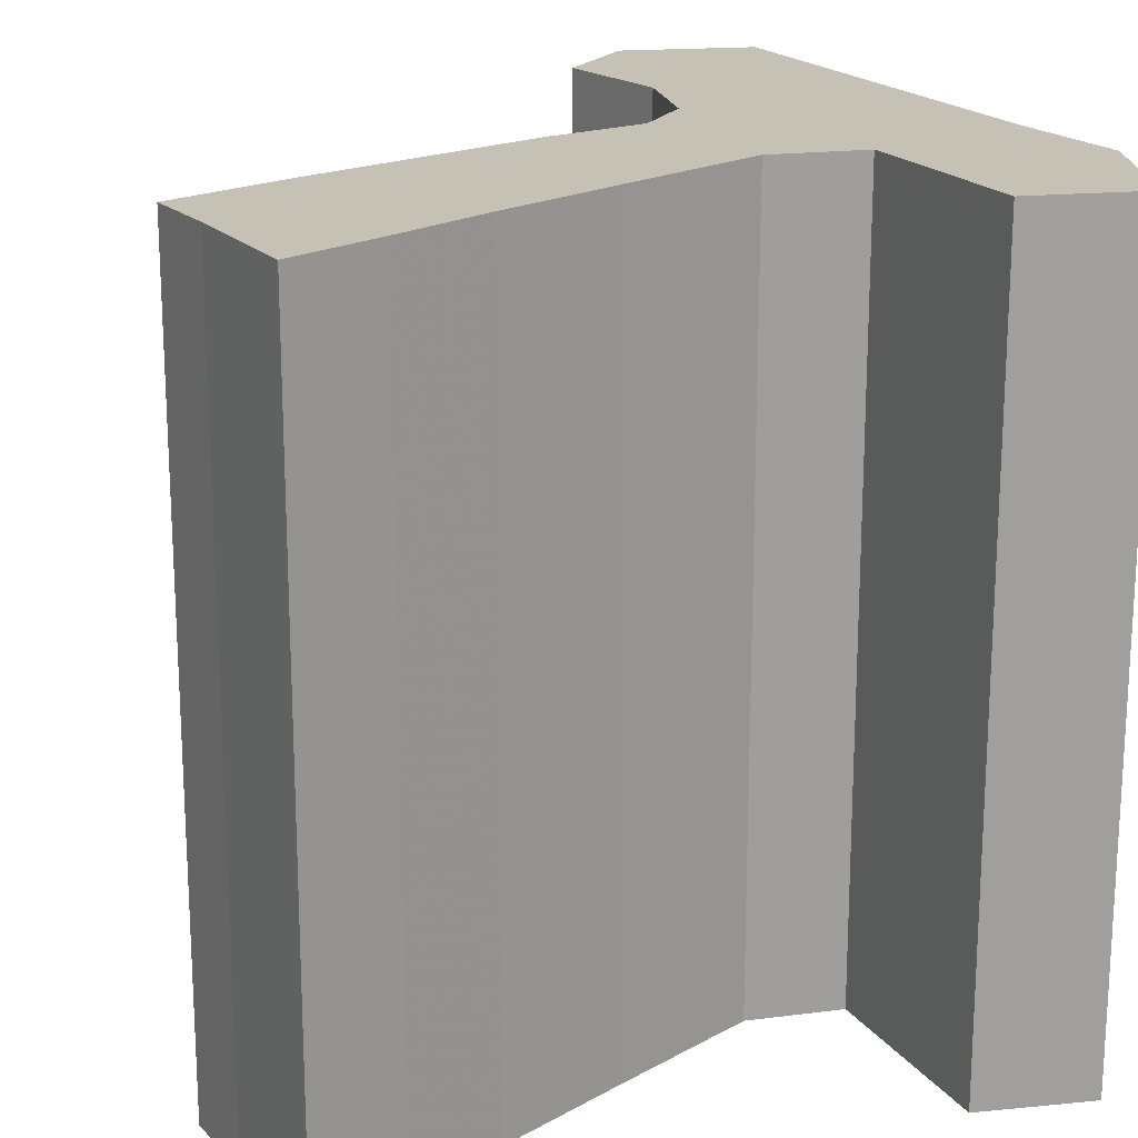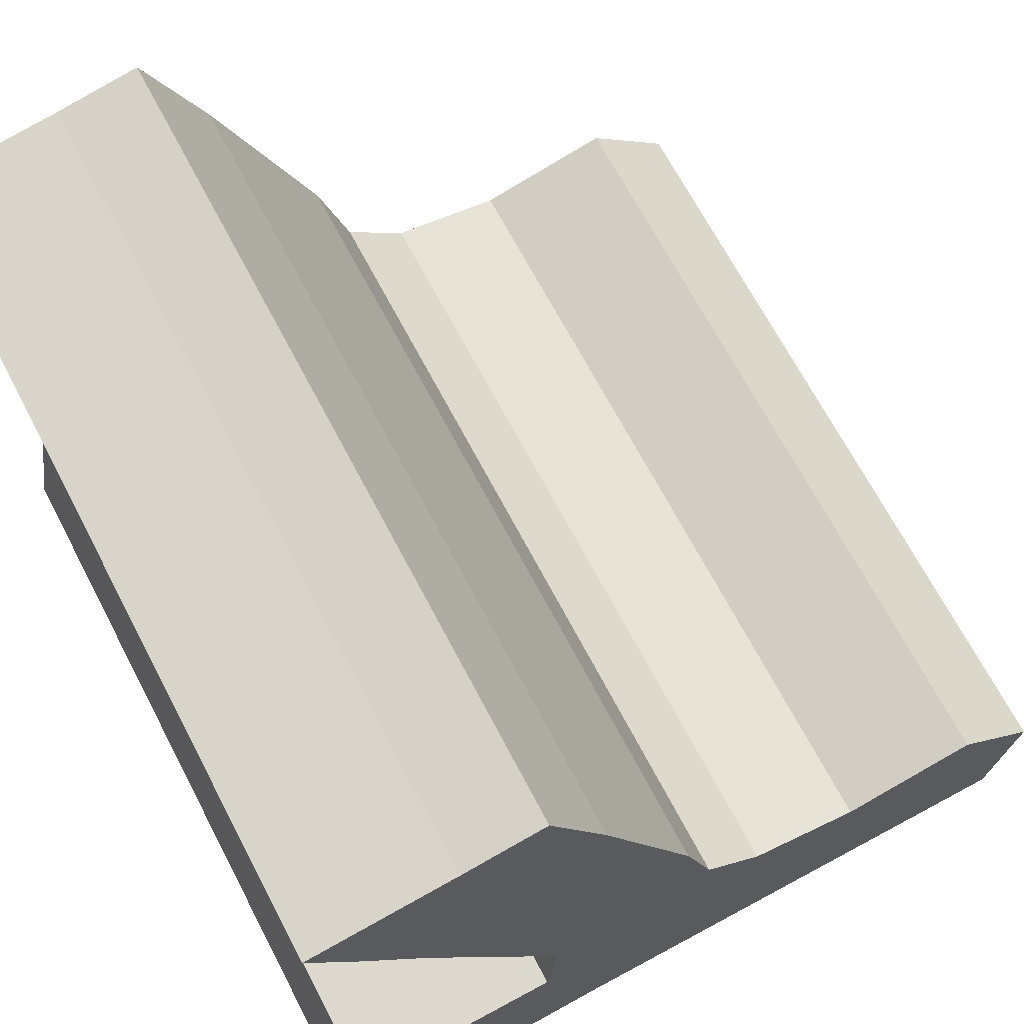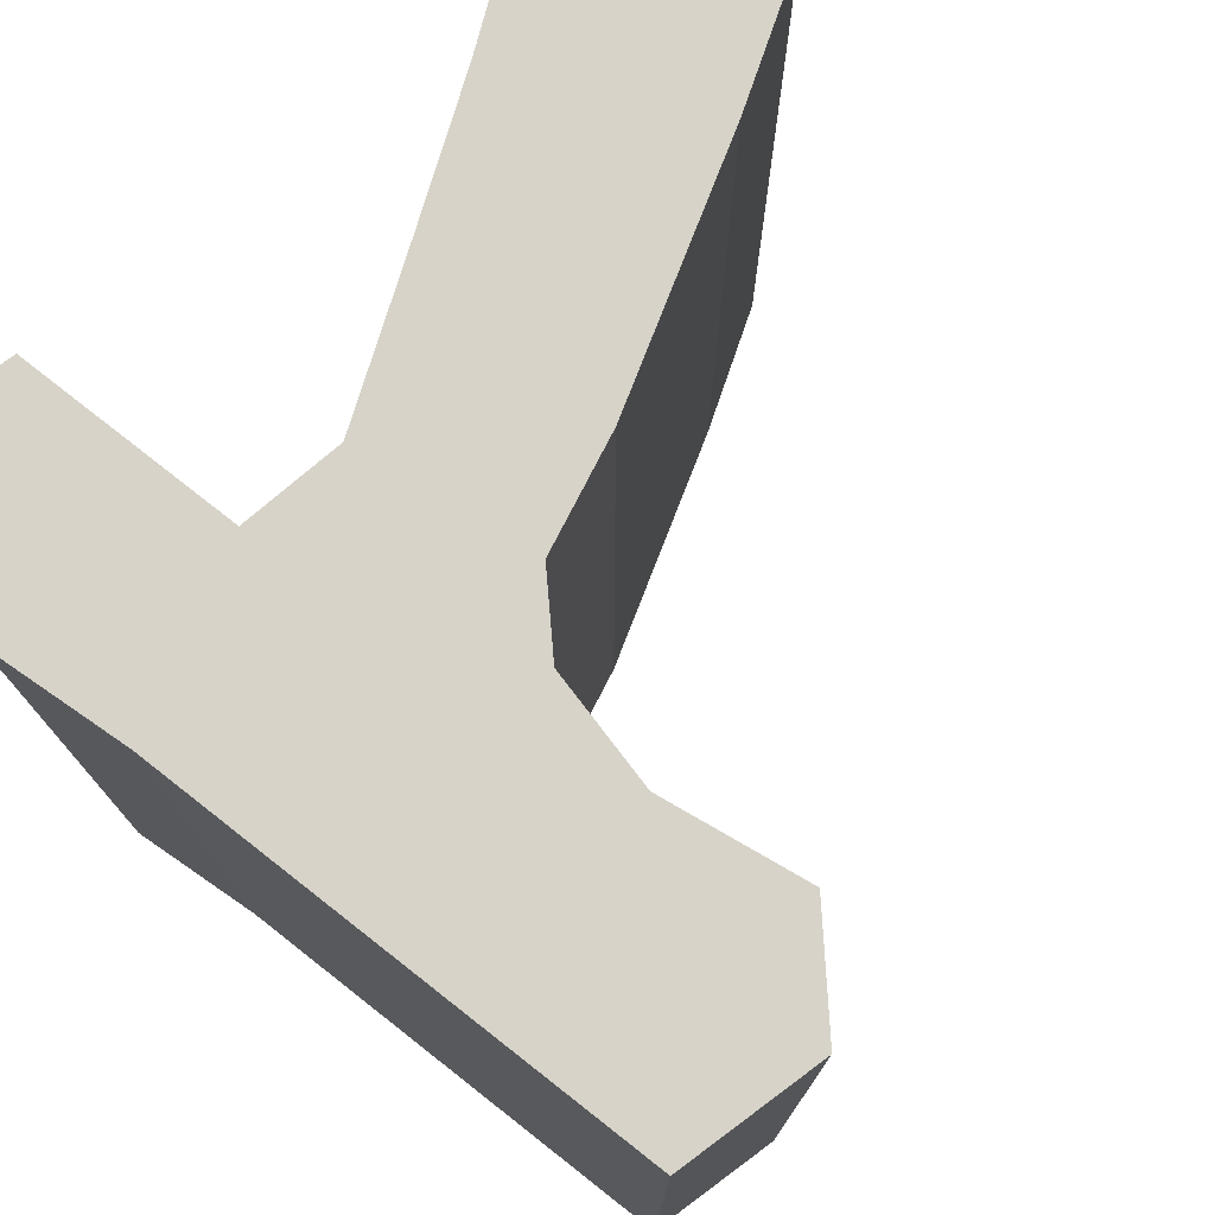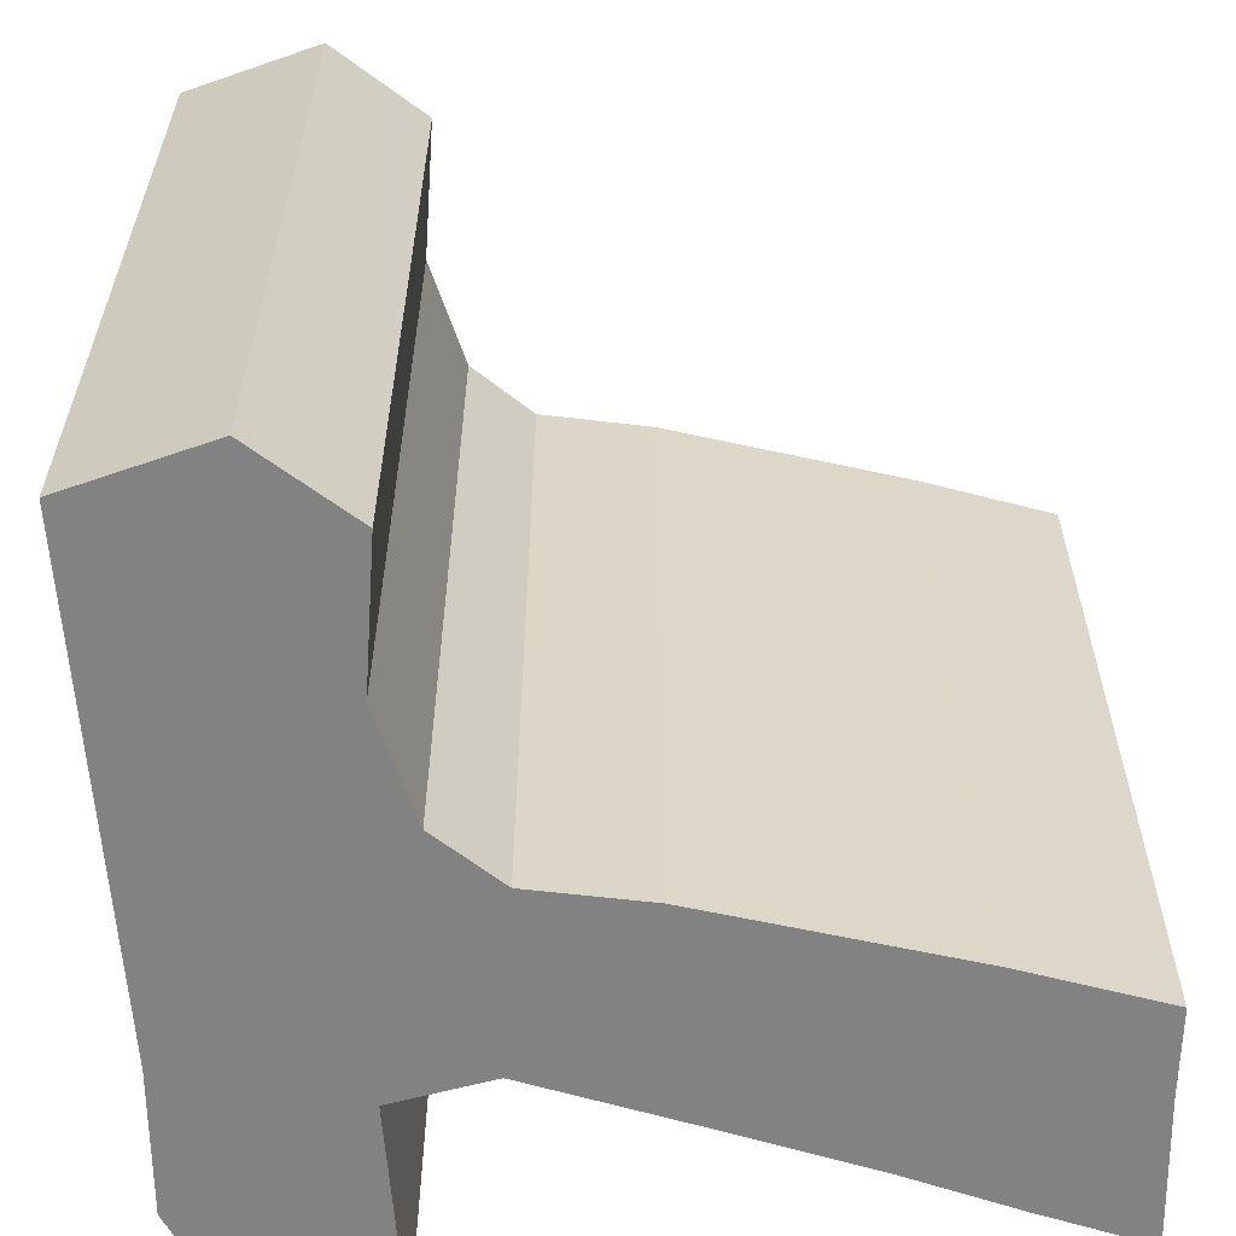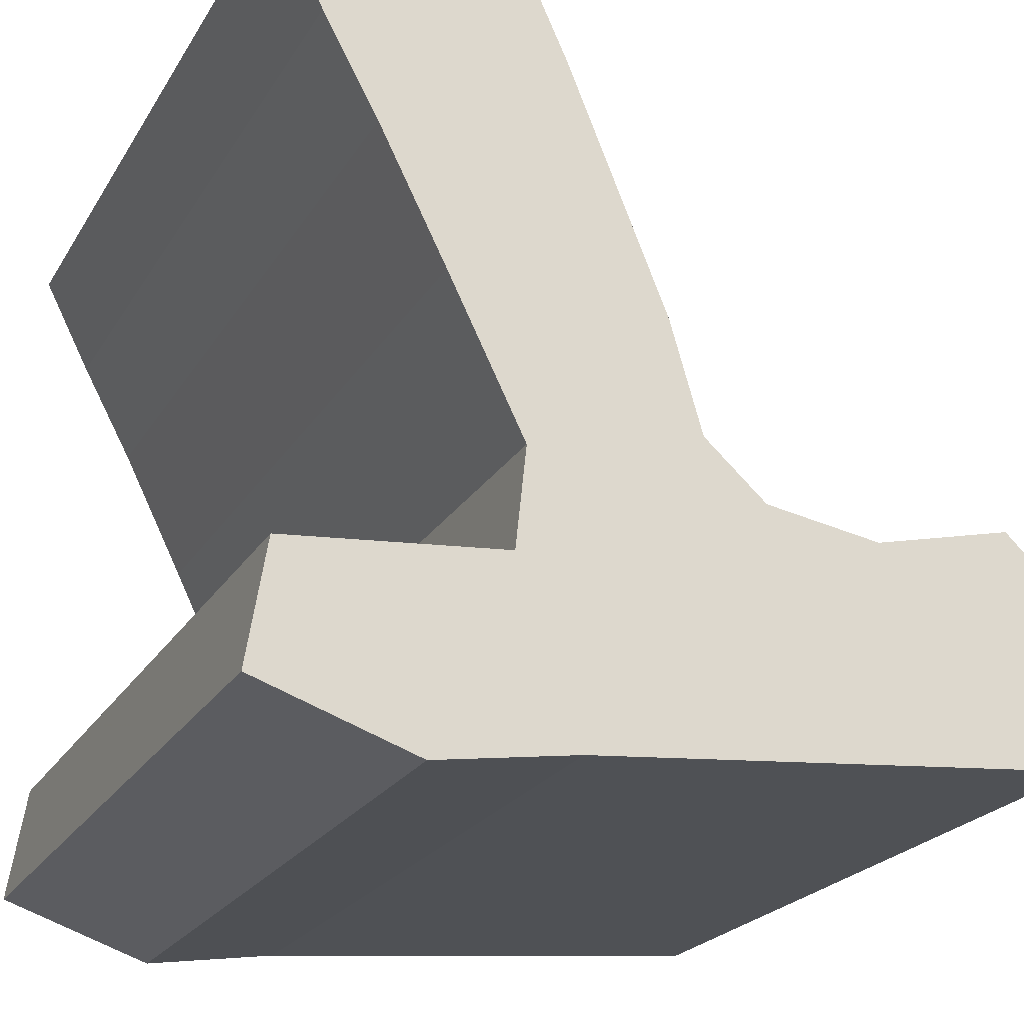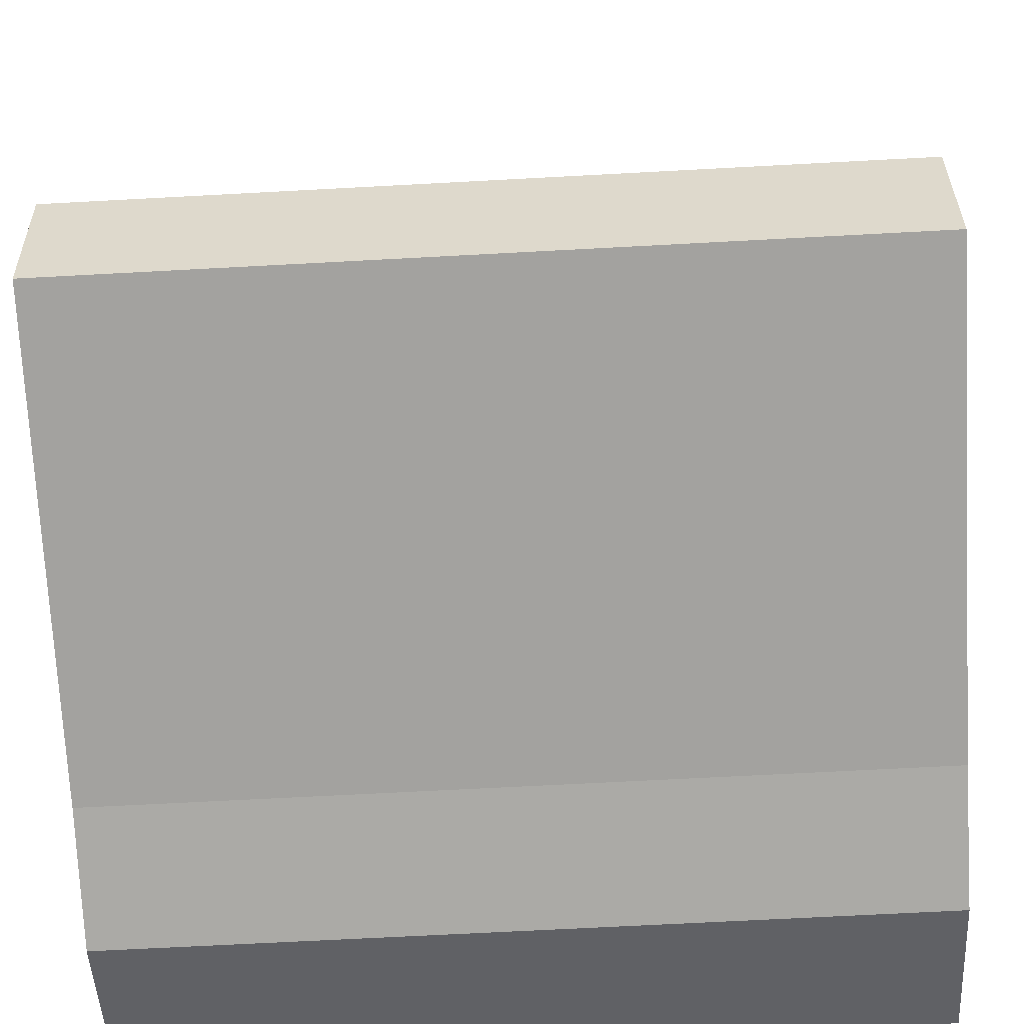
<metadata>
{"format":"obj","ext":"obj","renderer":"f3d","projection":"perspective","resolution":1024,"background":"white","views":[{"elev":18.8,"azim":-110.0,"up":"+Z"},{"elev":67.9,"azim":-27.6,"up":"+Y"},{"elev":76.1,"azim":43.1,"up":"+Z"},{"elev":-60.9,"azim":99.2,"up":"+Z"},{"elev":-22.1,"azim":-23.2,"up":"+Y"},{"elev":-67.4,"azim":93.1,"up":"+Y"}]}
</metadata>
<code>
v -0.611 -1 1
v -1 -0.8665 1
v -0.951 -0.5713 1
v -0.4213 -0.526 1
v -0.3948 -0.2821 1
v -0.5795 0.09453 1
v -0.7422 0.4197 1
v -0.8762 0.6668 1
v -1 0.9087 1
v -0.6411 0.9626 1
v -0.4377 1 1
v -0.2937 0.6789 1
v -0.05174 0.07782 1
v 0.0258 -0.1916 1
v 0.1756 -0.3267 1
v 0.4539 -0.374 1
v 0.789 -0.2963 1
v 1 -0.4976 1
v 0.9372 -0.8429 1
v -0.2692 -0.9487 1
v -0.611 -1 -1
v -1 -0.8665 -1
v -0.951 -0.5713 -1
v -0.4213 -0.526 -1
v -0.3948 -0.2821 -1
v -0.5795 0.09453 -1
v -0.7422 0.4197 -1
v -0.8762 0.6668 -1
v -1 0.9087 -1
v -0.6411 0.9626 -1
v -0.4377 1 -1
v -0.2937 0.6789 -1
v -0.05174 0.07782 -1
v 0.0258 -0.1916 -1
v 0.1756 -0.3267 -1
v 0.4539 -0.374 -1
v 0.789 -0.2963 -1
v 1 -0.4976 -1
v 0.9372 -0.8429 -1
v -0.2692 -0.9487 -1
f 12 8 7
f 12 7 6
f 13 6 5
f 10 9 8
f 1 3 2
f 20 4 1
f 3 1 4
f 4 20 15
f 15 5 4
f 12 11 10
f 13 5 14
f 13 12 6
f 12 10 8
f 20 19 16
f 16 19 18
f 17 16 18
f 15 20 16
f 5 15 14
f 27 28 32
f 26 27 32
f 25 26 33
f 28 29 30
f 22 23 21
f 21 24 40
f 24 21 23
f 35 40 24
f 24 25 35
f 30 31 32
f 34 25 33
f 26 32 33
f 28 30 32
f 36 39 40
f 38 39 36
f 38 36 37
f 36 40 35
f 34 35 25
f 22 21 2
f 2 21 1
f 23 22 3
f 3 22 2
f 24 23 4
f 4 23 3
f 25 24 5
f 5 24 4
f 26 25 6
f 6 25 5
f 27 26 7
f 7 26 6
f 28 27 8
f 8 27 7
f 29 28 9
f 9 28 8
f 30 29 10
f 10 29 9
f 31 30 11
f 11 30 10
f 32 31 12
f 12 31 11
f 33 32 13
f 13 32 12
f 34 33 14
f 14 33 13
f 35 34 15
f 15 34 14
f 36 35 16
f 16 35 15
f 37 36 17
f 17 36 16
f 38 37 18
f 18 37 17
f 39 38 19
f 19 38 18
f 21 40 1
f 1 40 20
f 40 39 20
f 20 39 19

</code>
